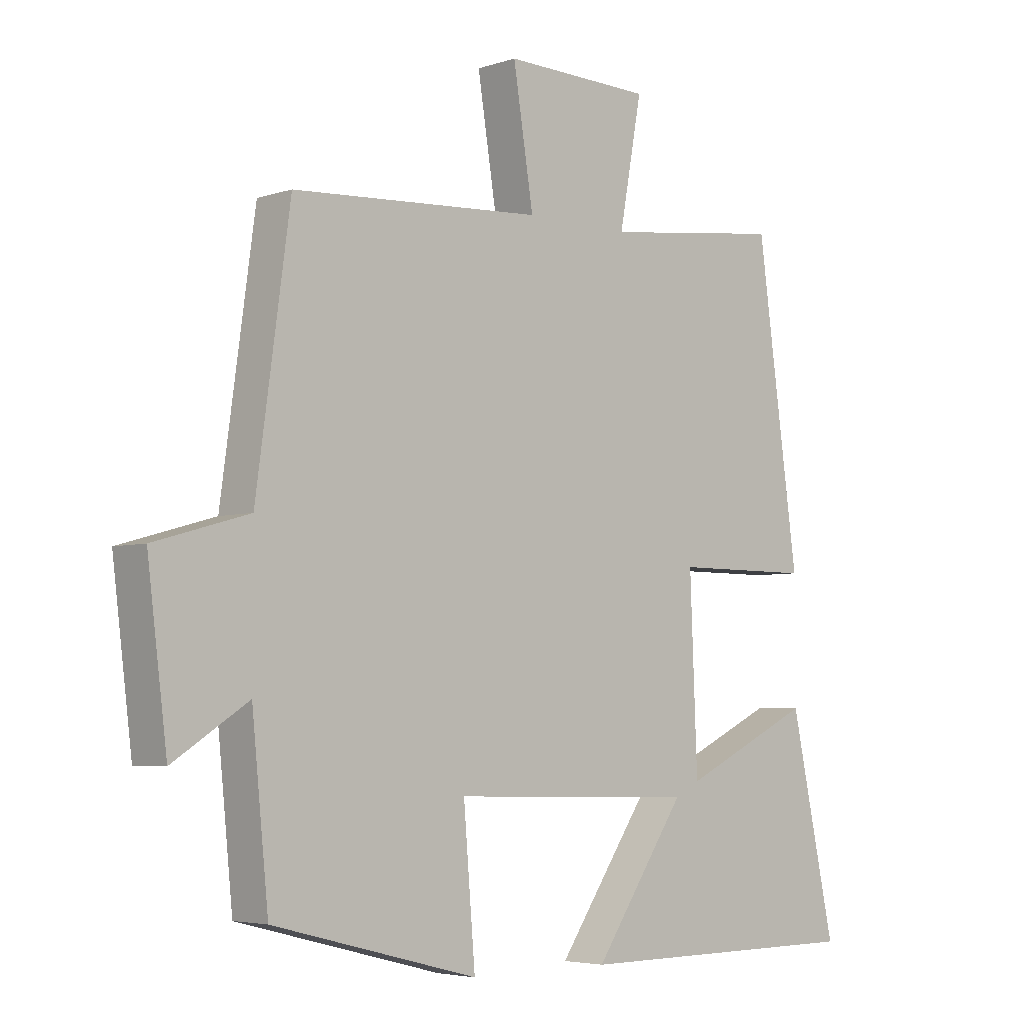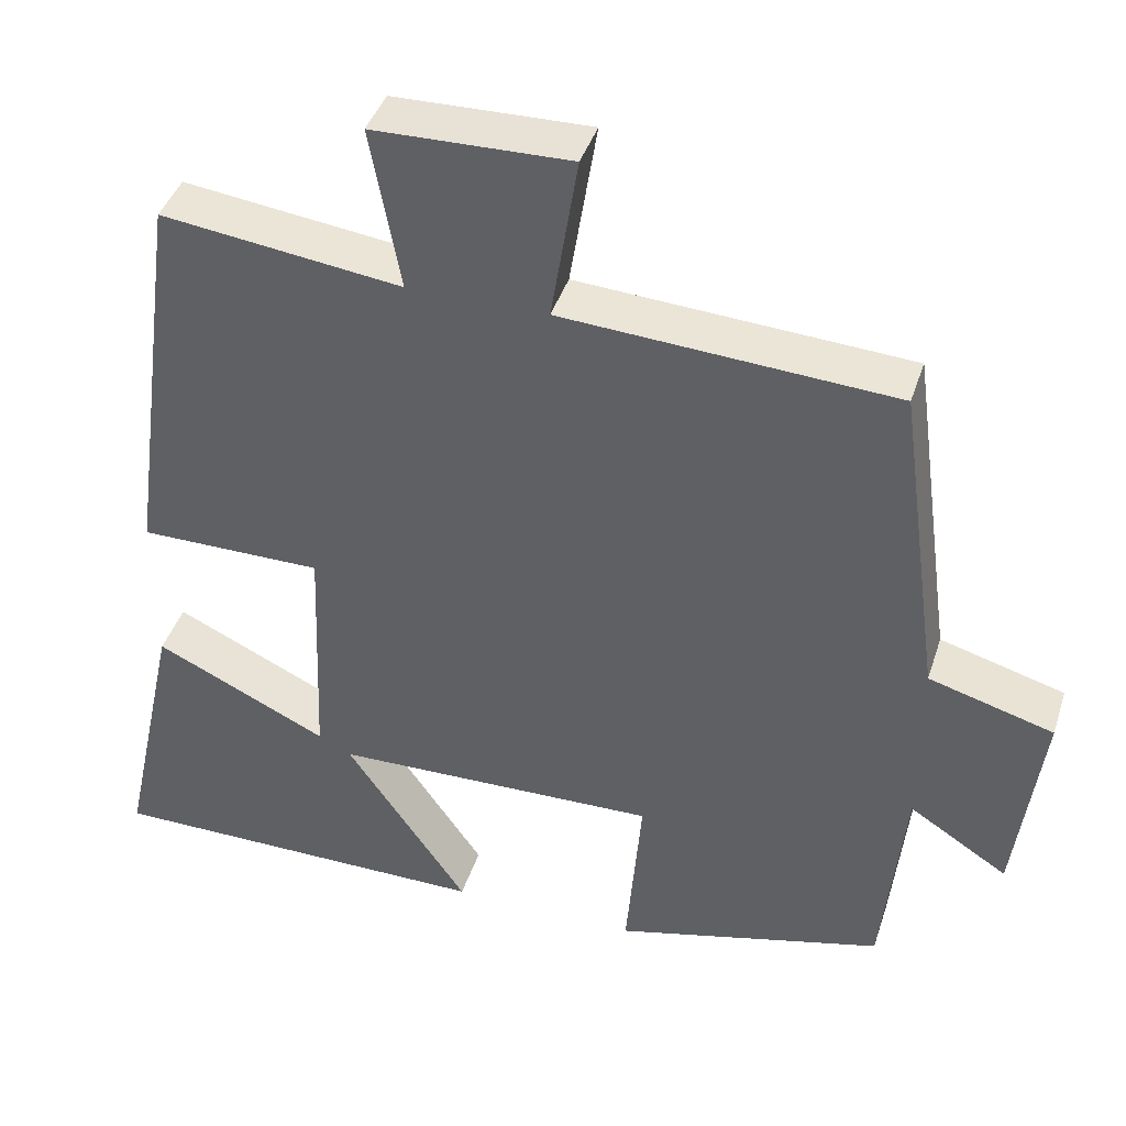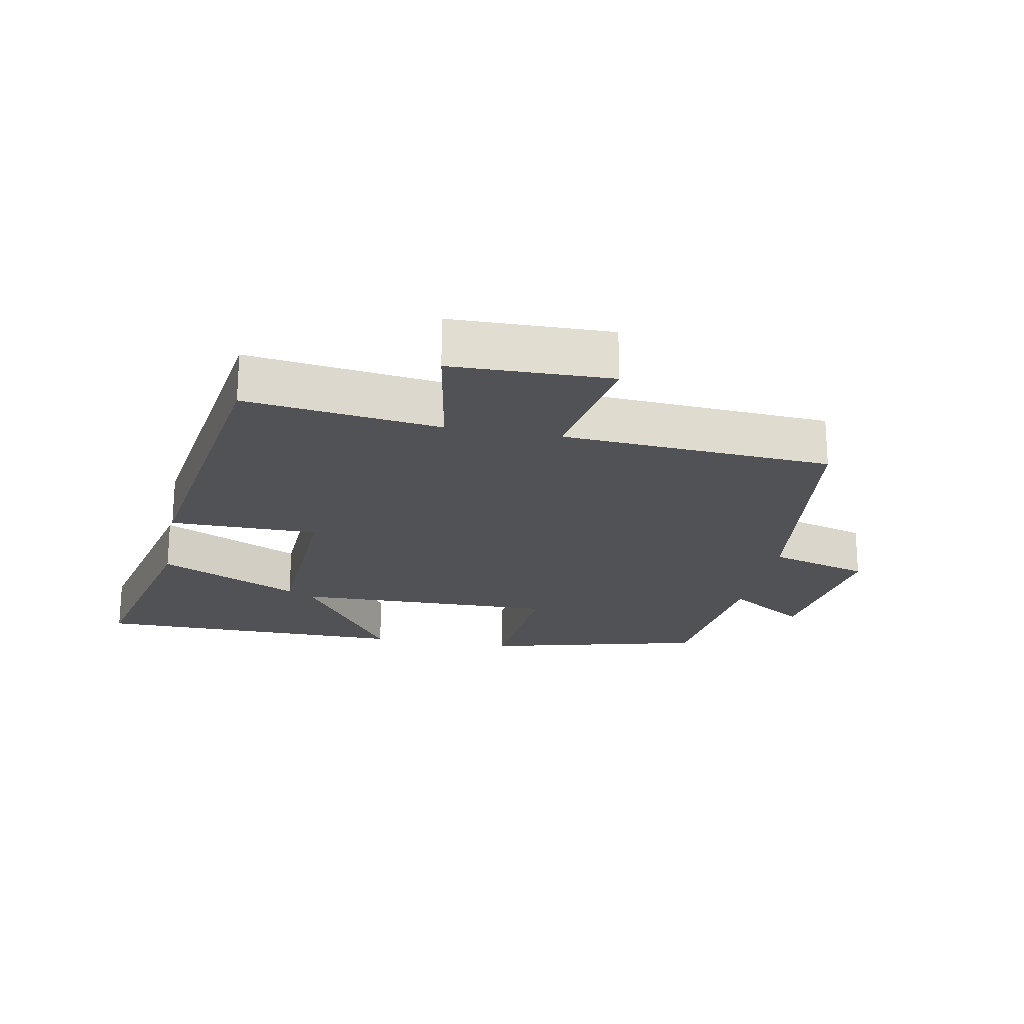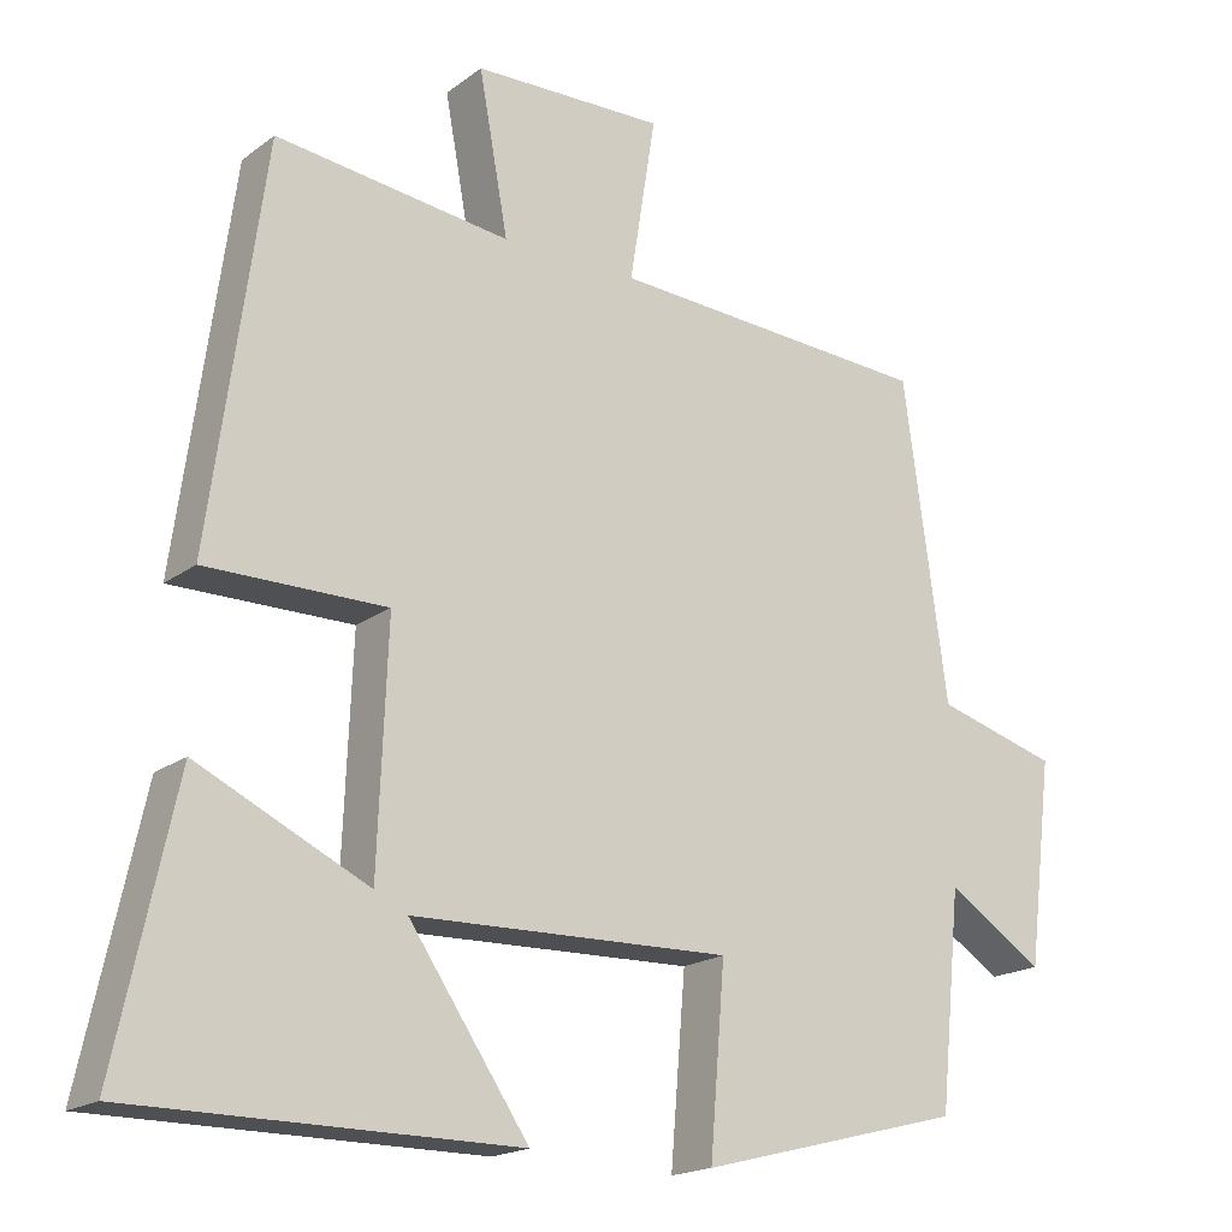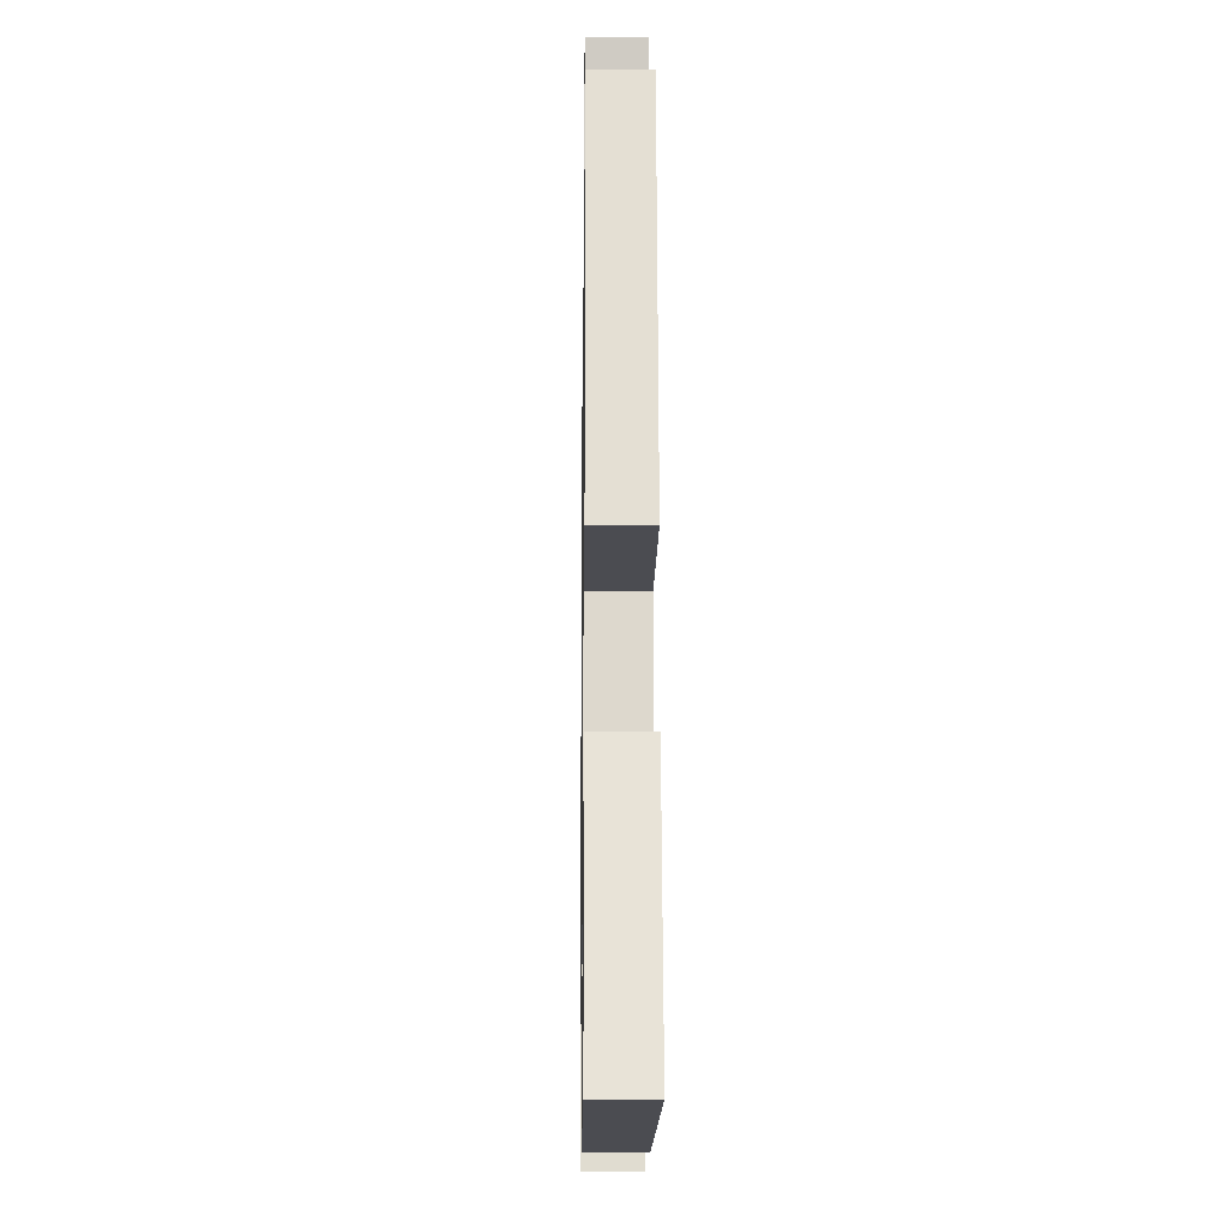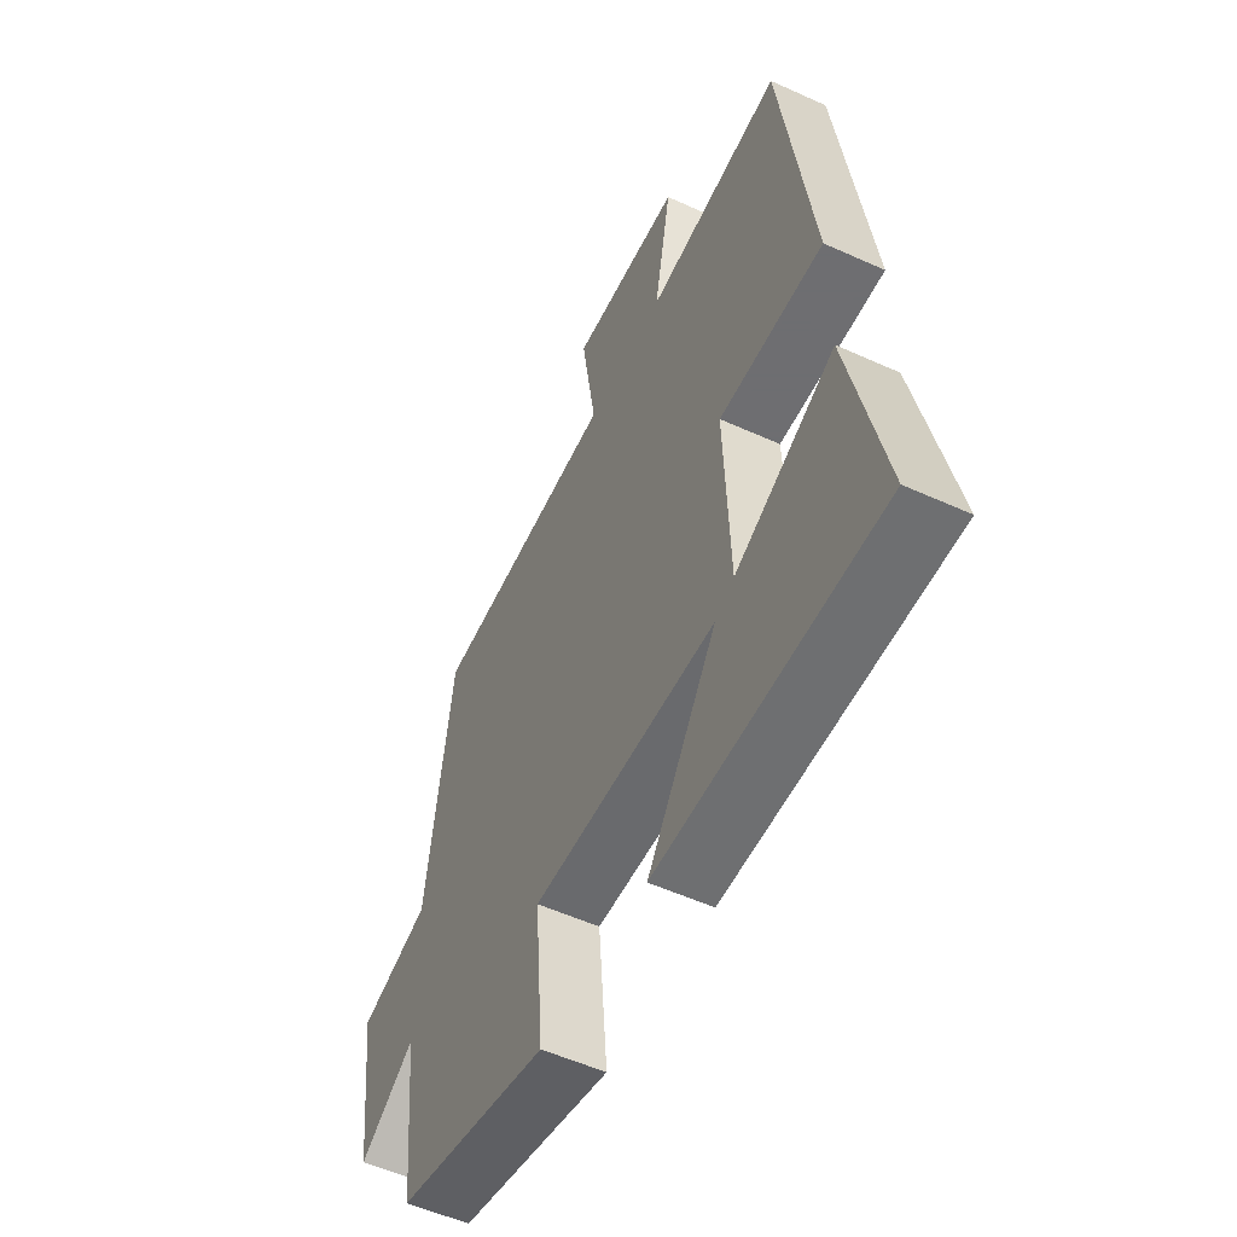
<metadata>
{"format":"obj","ext":"obj","renderer":"f3d","projection":"perspective","resolution":1024,"background":"white","views":[{"elev":-4.6,"azim":136.4,"up":"+Z"},{"elev":41.6,"azim":17.5,"up":"+Z"},{"elev":-21.2,"azim":-11.1,"up":"+Y"},{"elev":-18.6,"azim":-36.0,"up":"+Z"},{"elev":-15.4,"azim":-90.8,"up":"+Z"},{"elev":-54.4,"azim":-115.7,"up":"+Z"}]}
</metadata>
<code>
v 0.473 0.07 -0.414
v 0.139 0.07 -0.5
v 0.158 0.07 -0.27
v -0.244 0.07 -0.28
v -0.093 0.07 -0.5
v -0.574 0.07 -0.499
v -0.5 0.07 -0.157
v -0.285 0.07 -0.259
v -0.273 0.07 0.041
v -0.5 0.07 0.041
v -0.432 0.07 0.537
v -0.136 0.07 0.5
v -0.173 0.07 0.701
v 0.069 0.07 0.707
v 0.036 0.07 0.5
v 0.445 0.07 0.475
v 0.5 0.07 0.075
v 0.654 0.07 0.031
v 0.622 0.07 -0.225
v 0.5 0.07 -0.147
v 0.473 0 -0.414
v 0.139 0 -0.5
v 0.158 0 -0.27
v -0.244 0 -0.28
v -0.093 0 -0.5
v -0.574 0 -0.499
v -0.5 0 -0.157
v -0.285 0 -0.259
v -0.273 0 0.041
v -0.5 0 0.041
v -0.432 0 0.537
v -0.136 0 0.5
v -0.173 0 0.701
v 0.069 0 0.707
v 0.036 0 0.5
v 0.445 0 0.475
v 0.5 0 0.075
v 0.654 0 0.031
v 0.622 0 -0.225
v 0.5 0 -0.147
f 17 18 19 20
f 15 16 17 20
f 15 20 1
f 12 13 14 15
f 12 15 1
f 9 10 11 12
f 8 9 12
f 5 6 7 8
f 4 5 8
f 3 4 8 12
f 1 2 3
f 1 3 12
f 40 39 38 37
f 40 37 36 35
f 21 40 35
f 35 34 33 32
f 21 35 32
f 32 31 30 29
f 32 29 28
f 28 27 26 25
f 28 25 24
f 32 28 24 23
f 23 22 21
f 32 23 21
f 1 21 22 2
f 2 22 23 3
f 3 23 24 4
f 4 24 25 5
f 5 25 26 6
f 6 26 27 7
f 7 27 28 8
f 8 28 29 9
f 9 29 30 10
f 10 30 31 11
f 11 31 32 12
f 12 32 33 13
f 13 33 34 14
f 14 34 35 15
f 15 35 36 16
f 16 36 37 17
f 17 37 38 18
f 18 38 39 19
f 19 39 40 20
f 20 40 21 1

</code>
